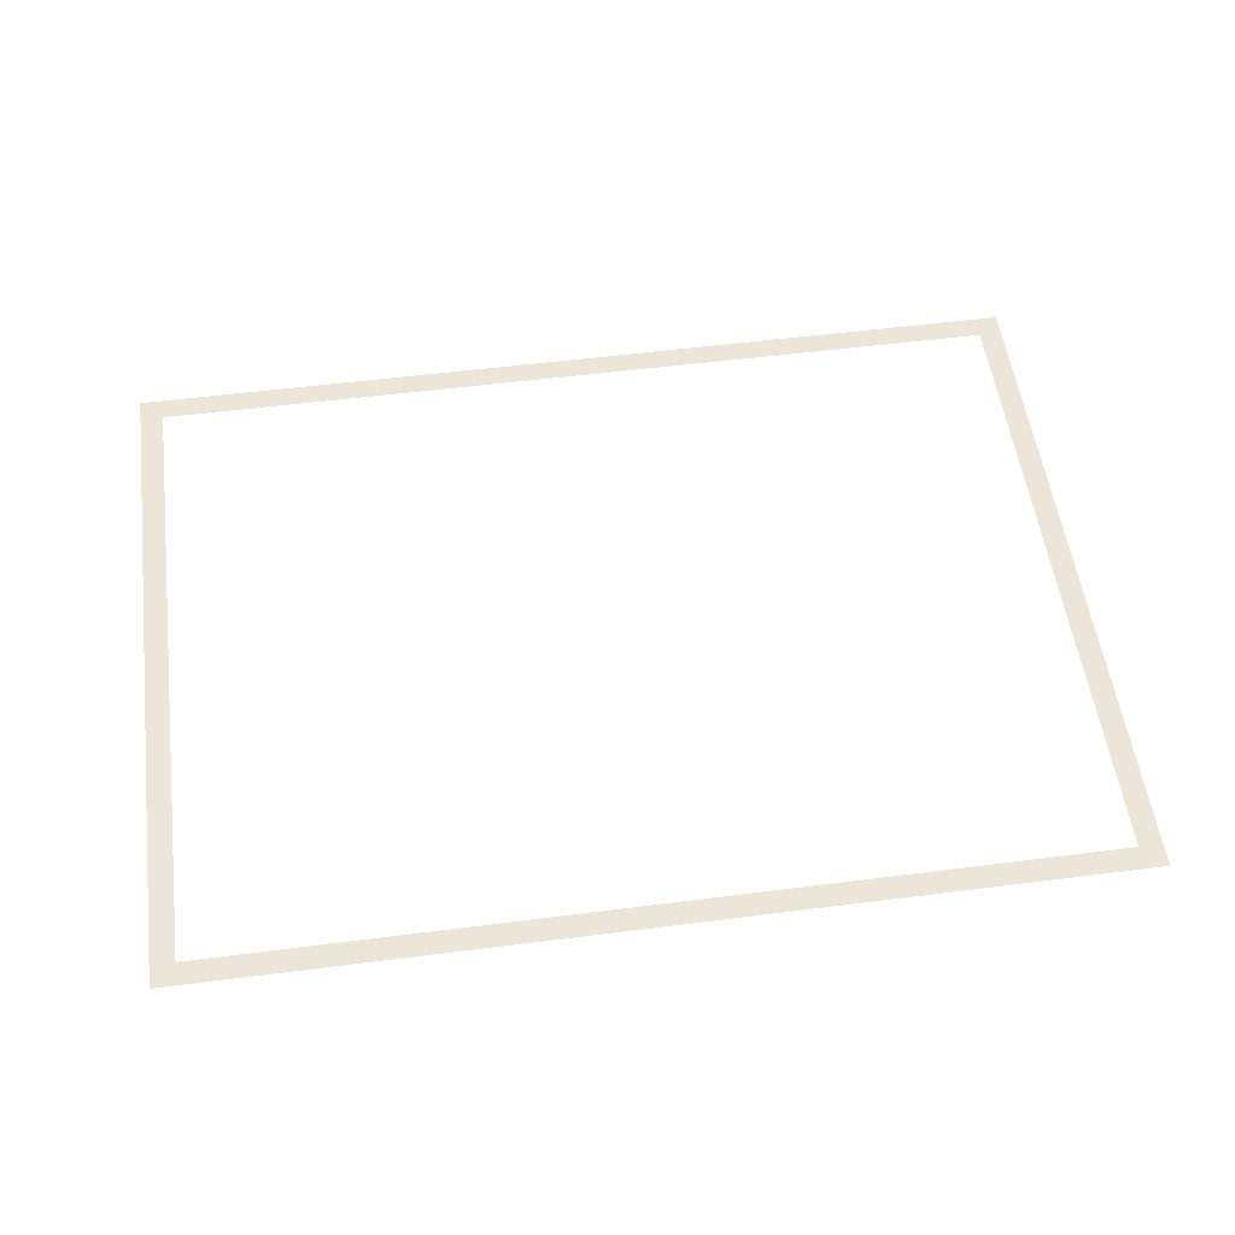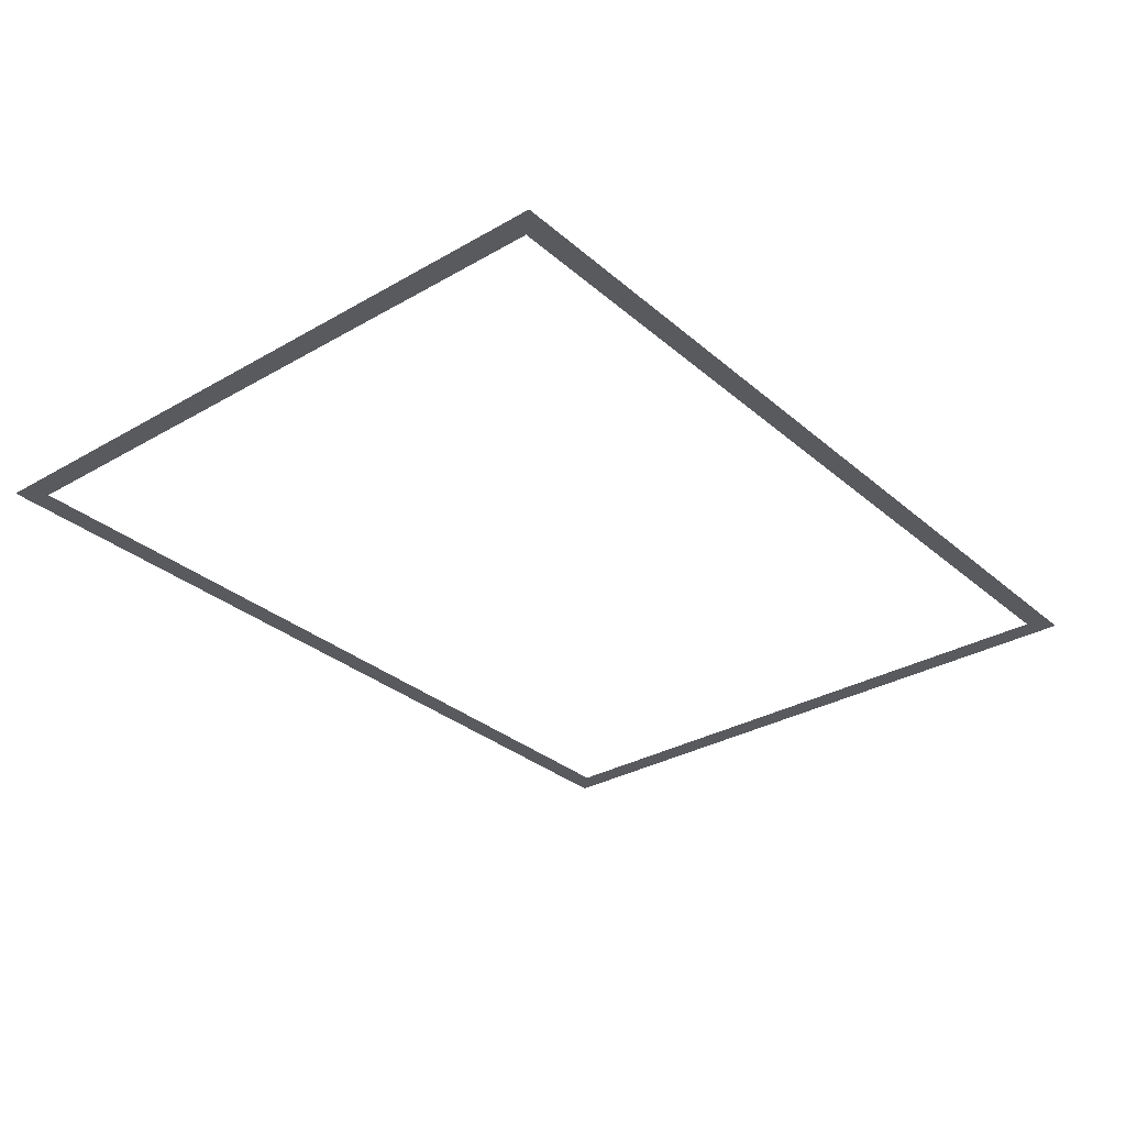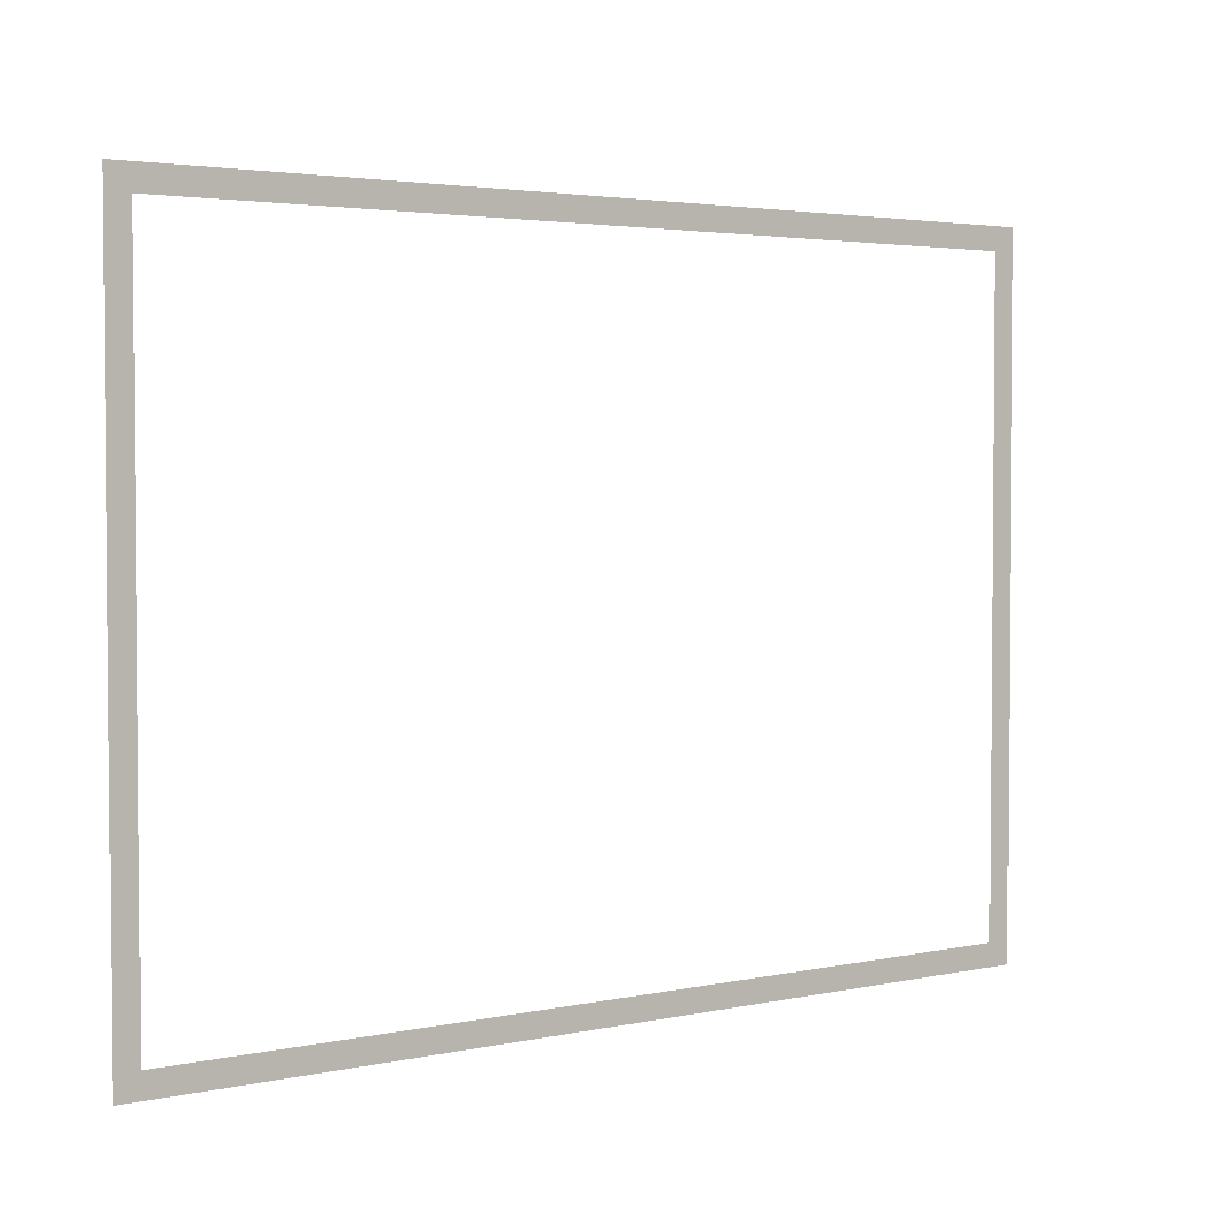
<metadata>
{"format":"obj","ext":"obj","renderer":"f3d","projection":"perspective","resolution":1024,"background":"white","views":[{"elev":54.2,"azim":-7.7,"up":"+Y"},{"elev":-31.1,"azim":-50.5,"up":"+Y"},{"elev":3.2,"azim":-37.2,"up":"+Z"}]}
</metadata>
<code>
v  -2.098 0 1.491
v  -1.341 0 1.491
v  -1.996 0 1.39
v  -2.098 0 0.7412
v  0.4166 0 1.491
v  0.4166 0 1.39
v  1.174 0 1.491
v  1.83 0 1.39
v  1.932 0 1.491
v  1.932 0 0.7412
v  -1.996 0 -0.0088
v  -2.098 0 -0.0088
v  1.932 0 -0.0088
v  1.83 0 -0.0088
v  -1.996 0 -1.408
v  -2.098 0 -0.7588
v  1.932 0 -0.7588
v  1.83 0 -1.408
v  -1.341 0 -1.509
v  -2.098 0 -1.509
v  0.4166 0 -1.408
v  0.4166 0 -1.509
v  1.174 0 -1.509
v  1.932 0 -1.509
g Plane001
f 1 2 3 4
f 2 5 6 3
f 5 7 8 6
f 9 10 8 7
f 4 3 11 12
f 8 10 13 14
f 12 11 15 16
f 14 13 17 18
f 15 19 20 16
f 15 21 22 19
f 21 18 23 22
f 18 17 24 23

</code>
